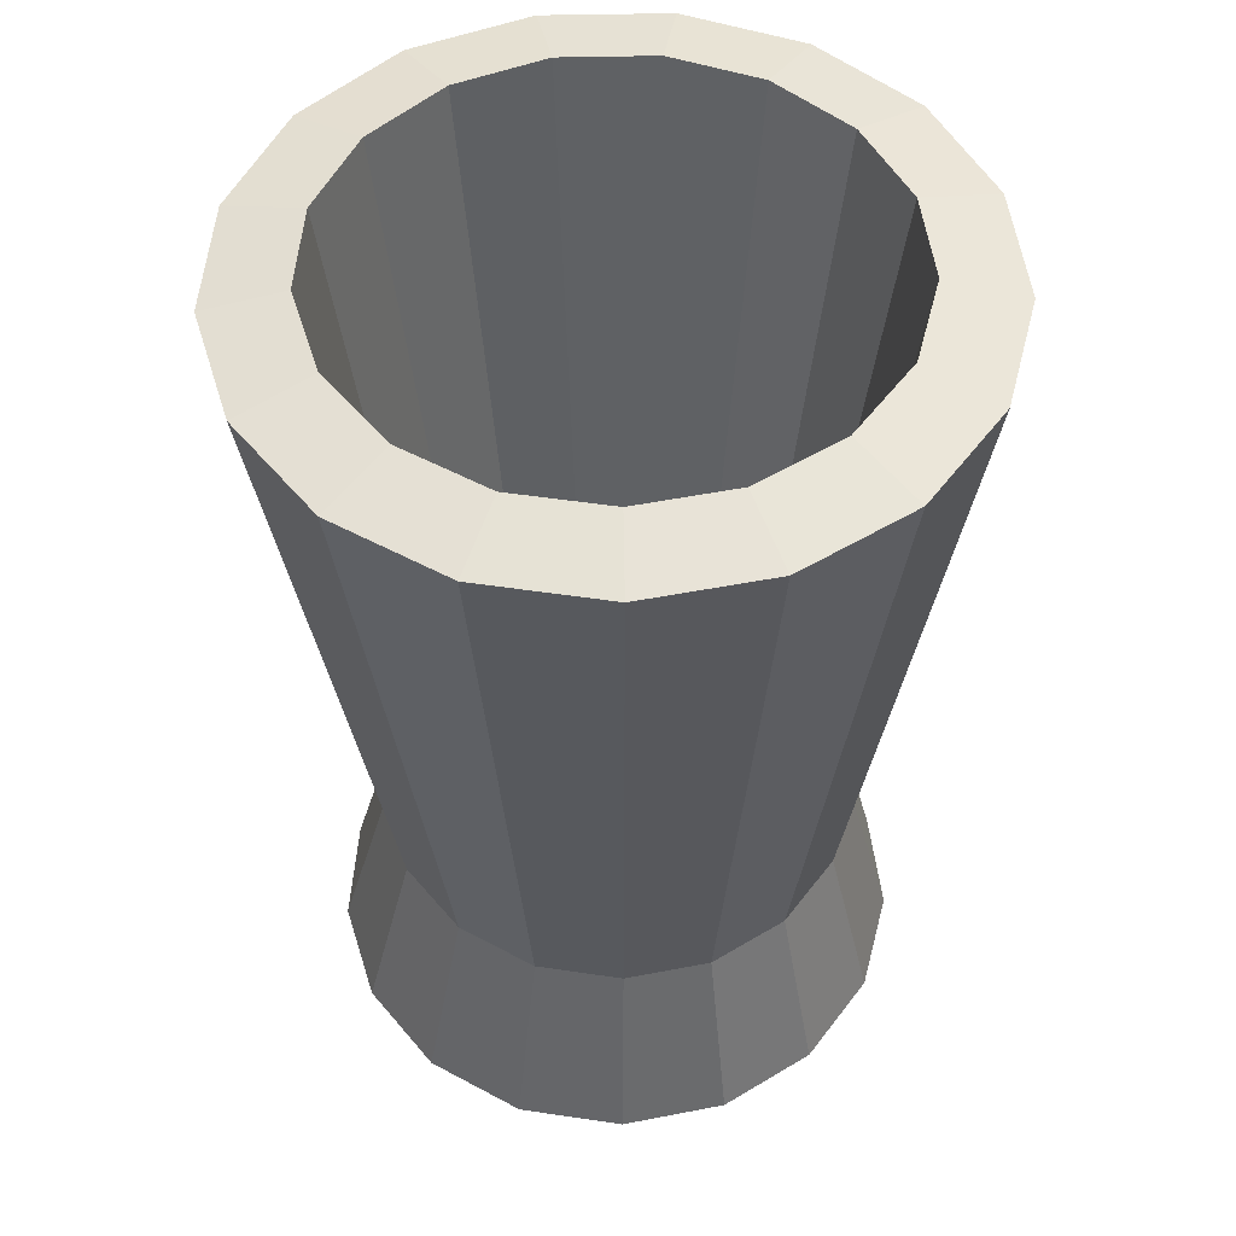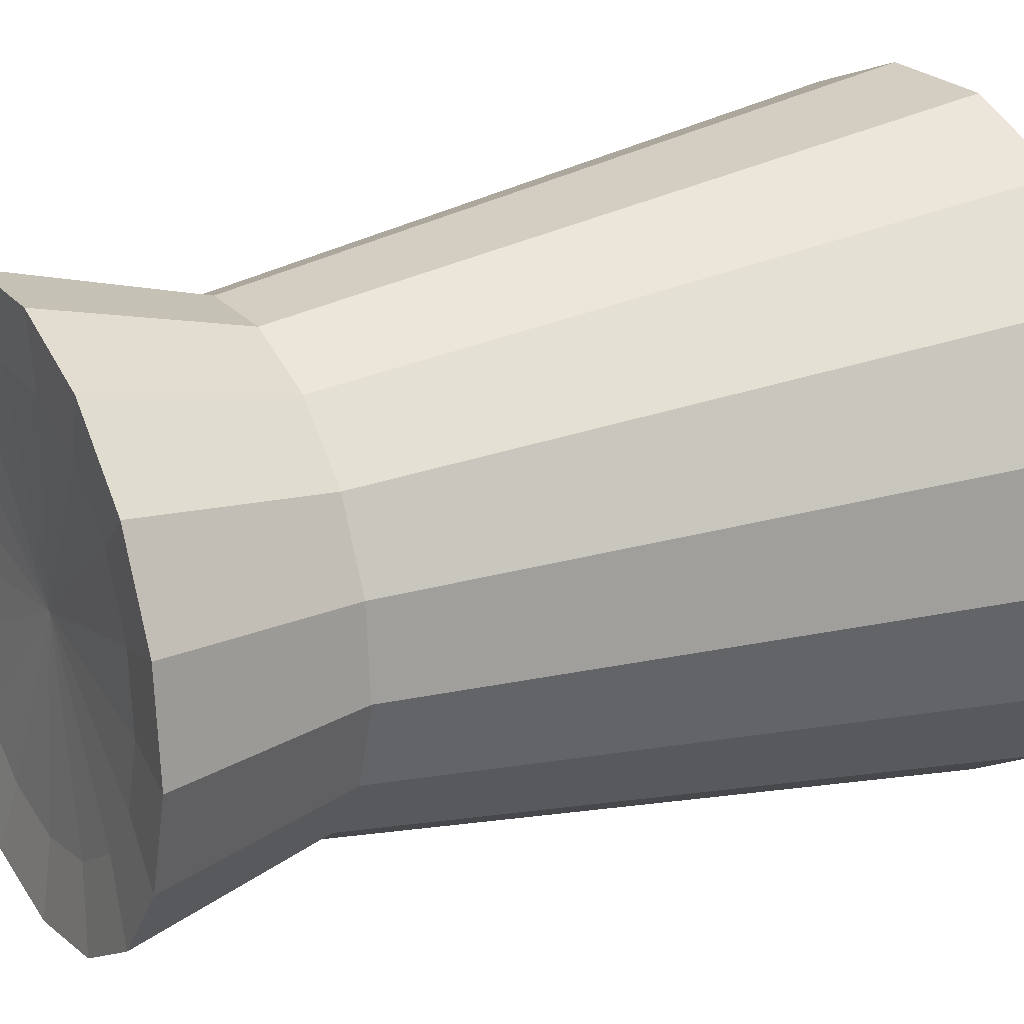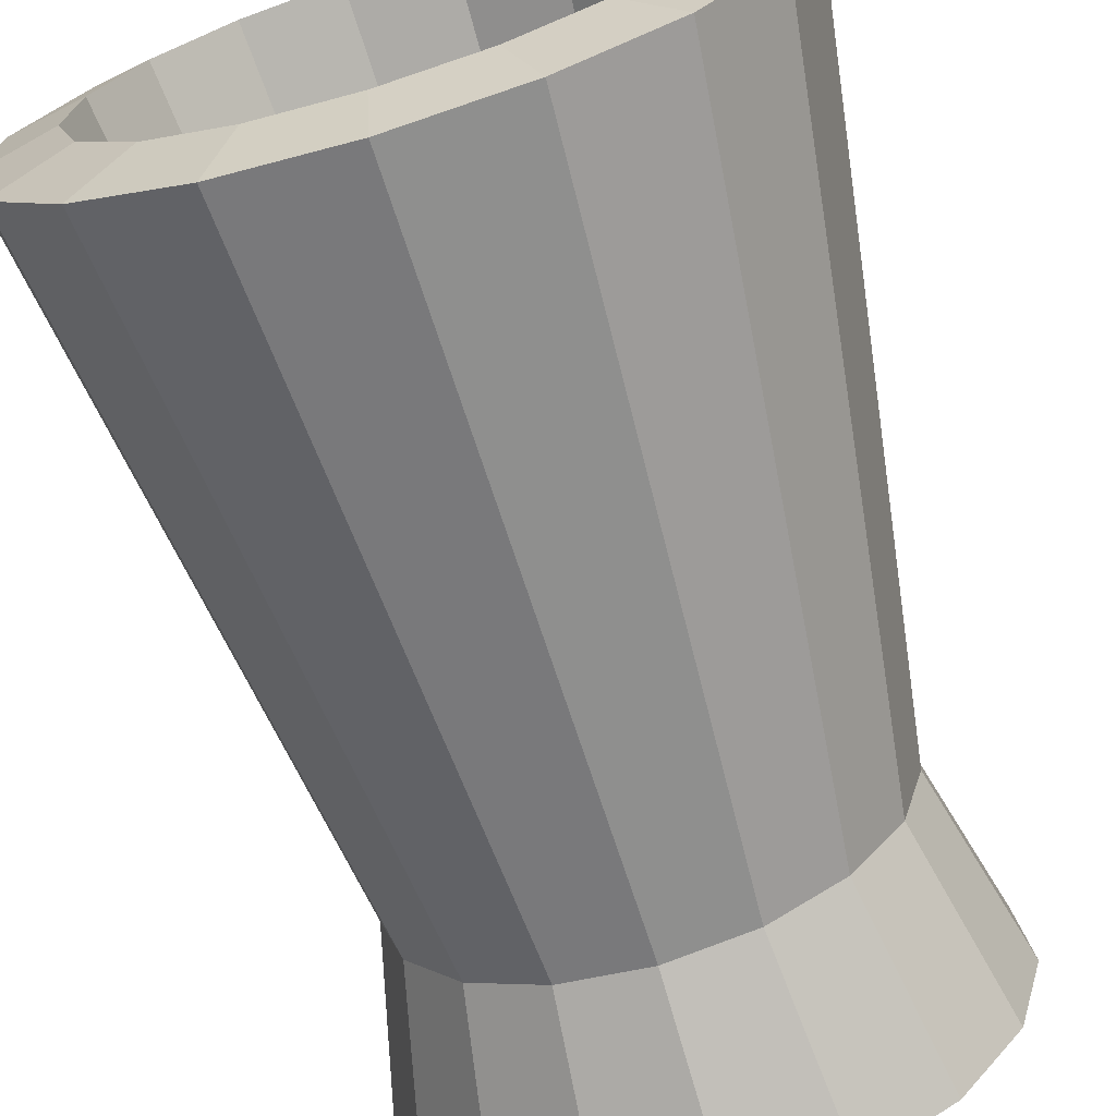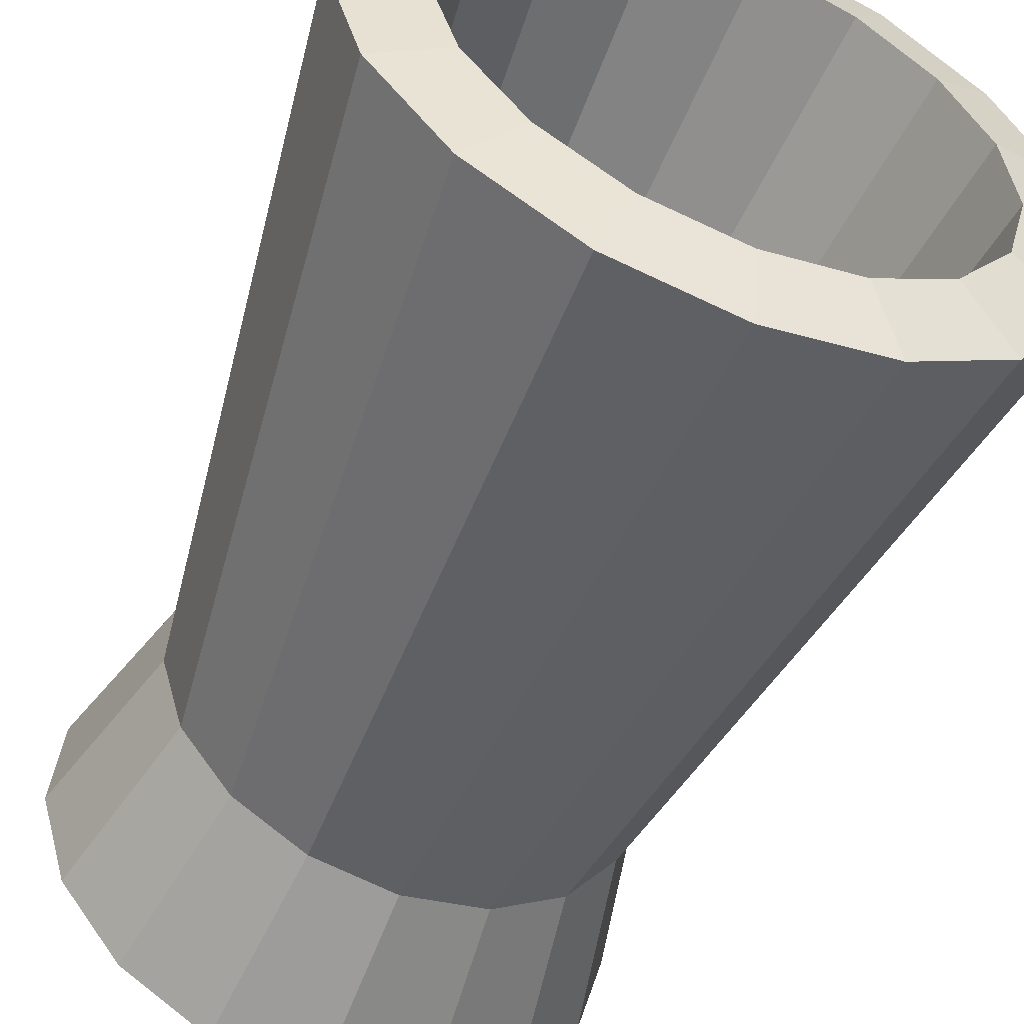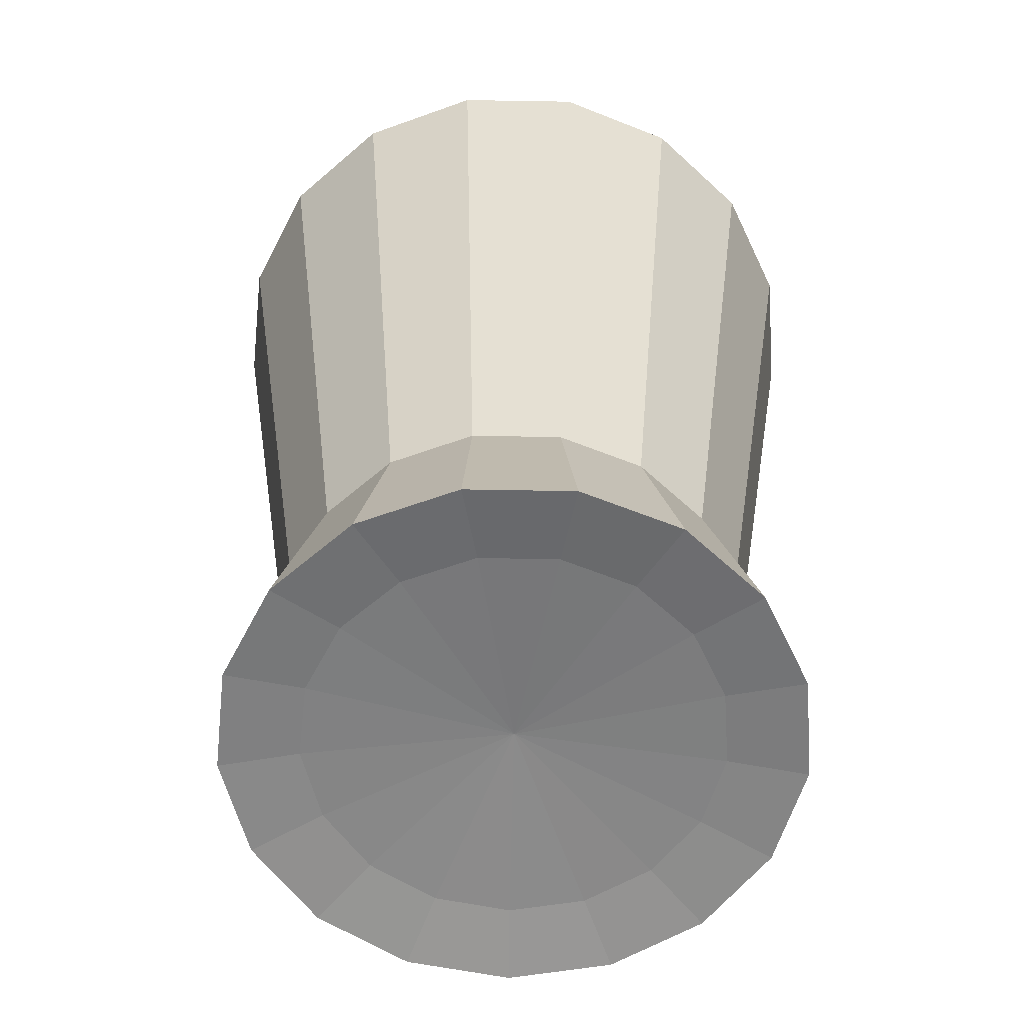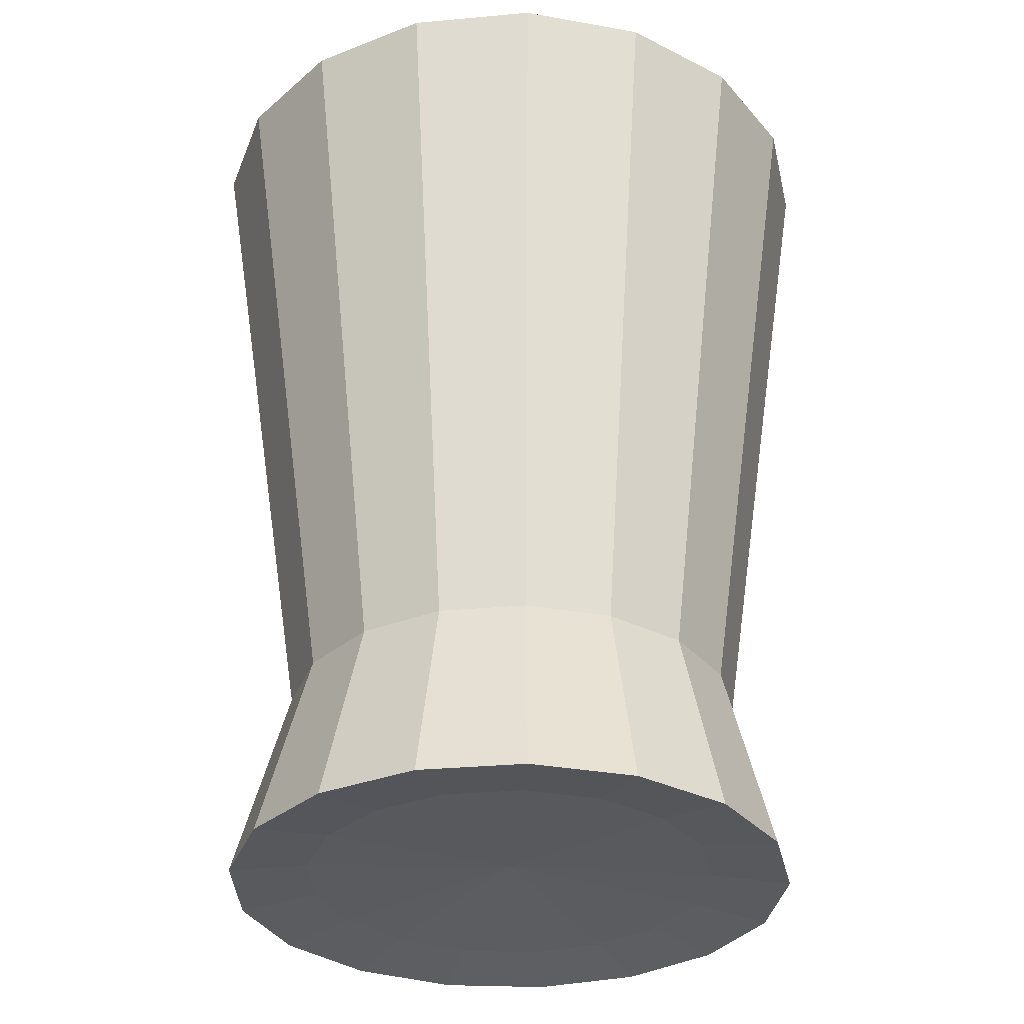
<metadata>
{"format":"obj","ext":"obj","renderer":"f3d","projection":"perspective","resolution":1024,"background":"white","views":[{"elev":51.2,"azim":115.6,"up":"+Y"},{"elev":22.9,"azim":60.5,"up":"+Z"},{"elev":-69.8,"azim":-163.1,"up":"+Z"},{"elev":-54.4,"azim":157.4,"up":"+Z"},{"elev":-60.6,"azim":-127.6,"up":"+Y"},{"elev":-32.5,"azim":71.2,"up":"+Y"}]}
</metadata>
<code>
o Plane_Plane.001
v 1.697 2.166 -0.7884
v 1.698 0.5453 -0.5506
v 1.697 2.204 -0.6055
v 1.698 0.4871 -0.4001
v 1.697 0.087 -0.6628
v 1.697 0.1121 -0.4799
v 1.7 0.5028 -0.005315
v 1.703 0.1399 0.001
v 1.982 2.166 -0.7372
v 1.895 0.5453 -0.5154
v 1.916 2.204 -0.5666
v 1.841 0.4871 -0.3751
v 1.937 0.087 -0.6201
v 1.871 0.1121 -0.4495
v 1.703 0.1399 0.001
v 2.23 2.166 -0.5863
v 2.067 0.5453 -0.4113
v 2.107 2.204 -0.4511
v 1.966 0.4871 -0.3001
v 2.146 0.087 -0.4935
v 2.022 0.1121 -0.3583
v 1.703 0.1399 0.001
v 2.407 2.166 -0.3561
v 2.189 0.5453 -0.2522
v 2.243 2.204 -0.2746
v 2.055 0.4871 -0.1851
v 2.294 0.087 -0.3001
v 2.131 0.1121 -0.2186
v 1.703 0.1399 0.001
v 2.488 2.166 -0.07766
v 2.246 0.5453 -0.05966
v 2.306 2.204 -0.06078
v 2.096 0.4871 -0.04578
v 2.363 0.087 -0.06607
v 2.181 0.1121 -0.04919
v 1.703 0.1399 0.001
v 2.464 2.166 0.2114
v 2.229 0.5453 0.1403
v 2.288 2.204 0.1614
v 2.084 0.4871 0.09914
v 2.343 0.087 0.177
v 2.167 0.1121 0.127
v 1.703 0.1399 0.001
v 2.336 2.166 0.4721
v 2.141 0.5453 0.3208
v 2.19 2.204 0.3618
v 2.021 0.4871 0.2301
v 2.236 0.087 0.3964
v 2.09 0.1121 0.2861
v 1.703 0.1399 0.001
v 2.123 2.166 0.6691
v 1.994 0.5453 0.4573
v 2.027 2.204 0.5136
v 1.915 0.4871 0.3293
v 2.057 0.087 0.5623
v 1.961 0.1121 0.4068
v 1.703 0.1399 0.001
v 1.854 2.166 0.7759
v 1.808 0.5453 0.5314
v 1.82 2.204 0.5961
v 1.78 0.4871 0.3835
v 1.83 0.087 0.6524
v 1.797 0.1121 0.4726
v 1.703 0.1399 0.001
v 1.563 2.166 0.778
v 1.607 0.5453 0.5332
v 1.597 2.204 0.5982
v 1.635 0.4871 0.3852
v 1.586 0.087 0.6546
v 1.62 0.1121 0.4748
v 1.703 0.1399 0.001
v 1.292 2.166 0.6753
v 1.419 0.5453 0.4623
v 1.388 2.204 0.5197
v 1.498 0.4871 0.3344
v 1.358 0.087 0.5685
v 1.455 0.1121 0.4129
v 1.703 0.1399 0.001
v 1.076 2.166 0.4814
v 1.27 0.5453 0.3284
v 1.222 2.204 0.3711
v 1.39 0.4871 0.2377
v 1.176 0.087 0.4057
v 1.322 0.1121 0.2955
v 1.703 0.1399 0.001
v 0.945 2.166 0.2227
v 1.179 0.5453 0.1496
v 1.121 2.204 0.1726
v 1.323 0.4871 0.1084
v 1.066 0.087 0.1883
v 1.242 0.1121 0.1382
v 1.703 0.1399 0.001
v 0.9161 2.166 -0.06602
v 1.158 0.5453 -0.05009
v 1.098 2.204 -0.04914
v 1.308 0.4871 -0.03621
v 1.041 0.087 -0.05443
v 1.223 0.1121 -0.03755
v 1.703 0.1399 0.001
v 0.9935 2.166 -0.3456
v 1.212 0.5453 -0.2436
v 1.157 2.204 -0.2641
v 1.346 0.4871 -0.1765
v 1.106 0.087 -0.2897
v 1.27 0.1121 -0.2081
v 1.703 0.1399 0.001
v 1.167 2.166 -0.5785
v 1.331 0.5453 -0.4048
v 1.29 2.204 -0.4433
v 1.433 0.4871 -0.2936
v 1.251 0.087 -0.4856
v 1.374 0.1121 -0.3504
v 1.703 0.1399 0.001
v 1.412 2.166 -0.733
v 1.501 0.5453 -0.5119
v 1.478 2.204 -0.5624
v 1.555 0.4871 -0.3716
v 1.457 0.087 -0.6159
v 1.524 0.1121 -0.4453
v 1.703 0.1399 0.001
v 1.697 2.166 -0.7884
v 1.698 0.5453 -0.5506
v 1.697 2.204 -0.6055
v 1.698 0.4871 -0.4001
v 1.697 0.087 -0.6628
v 1.697 0.1121 -0.4799
v 1.703 0.1399 0.001
f 6 8 15 14
f 2 5 13 10
f 4 3 11 12
f 3 1 9 11
f 5 6 14 13
f 1 2 10 9
f 14 15 22 21
f 13 14 21 20
f 9 10 17 16
f 10 13 20 17
f 12 11 18 19
f 11 9 16 18
f 21 22 29 28
f 20 21 28 27
f 16 17 24 23
f 17 20 27 24
f 19 18 25 26
f 18 16 23 25
f 28 29 36 35
f 27 28 35 34
f 23 24 31 30
f 24 27 34 31
f 26 25 32 33
f 25 23 30 32
f 34 35 42 41
f 30 31 38 37
f 31 34 41 38
f 33 32 39 40
f 32 30 37 39
f 35 36 43 42
f 37 38 45 44
f 38 41 48 45
f 40 39 46 47
f 39 37 44 46
f 42 43 50 49
f 41 42 49 48
f 45 48 55 52
f 47 46 53 54
f 46 44 51 53
f 49 50 57 56
f 48 49 56 55
f 44 45 52 51
f 52 55 62 59
f 54 53 60 61
f 53 51 58 60
f 56 57 64 63
f 55 56 63 62
f 51 52 59 58
f 59 62 69 66
f 61 60 67 68
f 60 58 65 67
f 63 64 71 70
f 62 63 70 69
f 58 59 66 65
f 66 69 76 73
f 68 67 74 75
f 67 65 72 74
f 70 71 78 77
f 69 70 77 76
f 65 66 73 72
f 75 74 81 82
f 74 72 79 81
f 77 78 85 84
f 76 77 84 83
f 72 73 80 79
f 73 76 83 80
f 81 79 86 88
f 84 85 92 91
f 83 84 91 90
f 79 80 87 86
f 80 83 90 87
f 82 81 88 89
f 91 92 99 98
f 90 91 98 97
f 86 87 94 93
f 87 90 97 94
f 89 88 95 96
f 88 86 93 95
f 98 99 106 105
f 97 98 105 104
f 93 94 101 100
f 94 97 104 101
f 96 95 102 103
f 95 93 100 102
f 105 106 113 112
f 104 105 112 111
f 100 101 108 107
f 101 104 111 108
f 103 102 109 110
f 102 100 107 109
f 111 112 119 118
f 107 108 115 114
f 108 111 118 115
f 110 109 116 117
f 109 107 114 116
f 112 113 120 119
f 114 115 122 121
f 115 118 125 122
f 117 116 123 124
f 116 114 121 123
f 119 120 127 126
f 118 119 126 125
f 19 26 33 40 47 54 61 68 75 82 89 96 103 110 117 124 12
l 8 7
l 7 4

</code>
